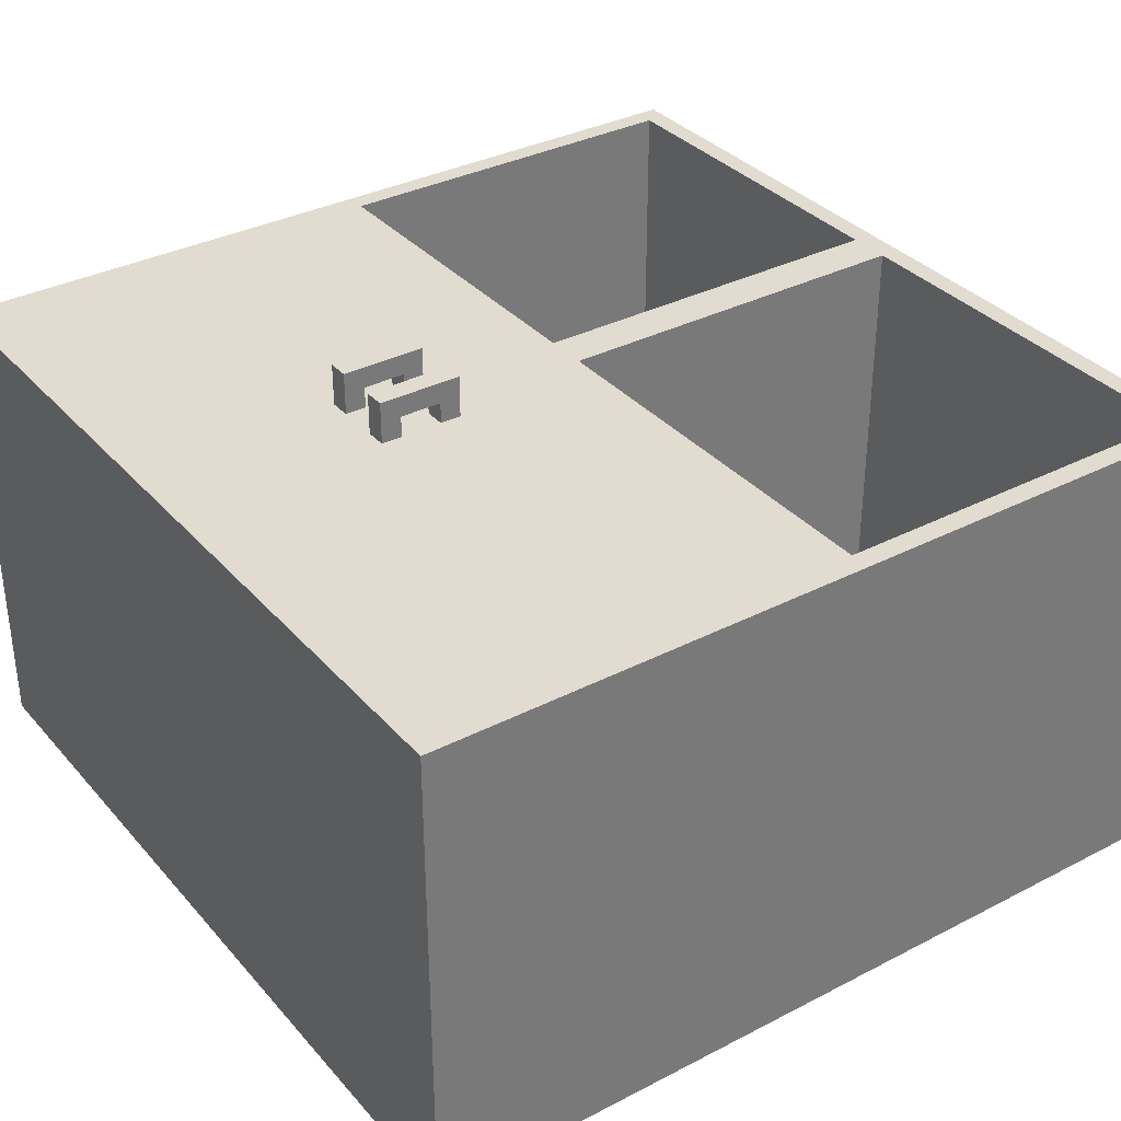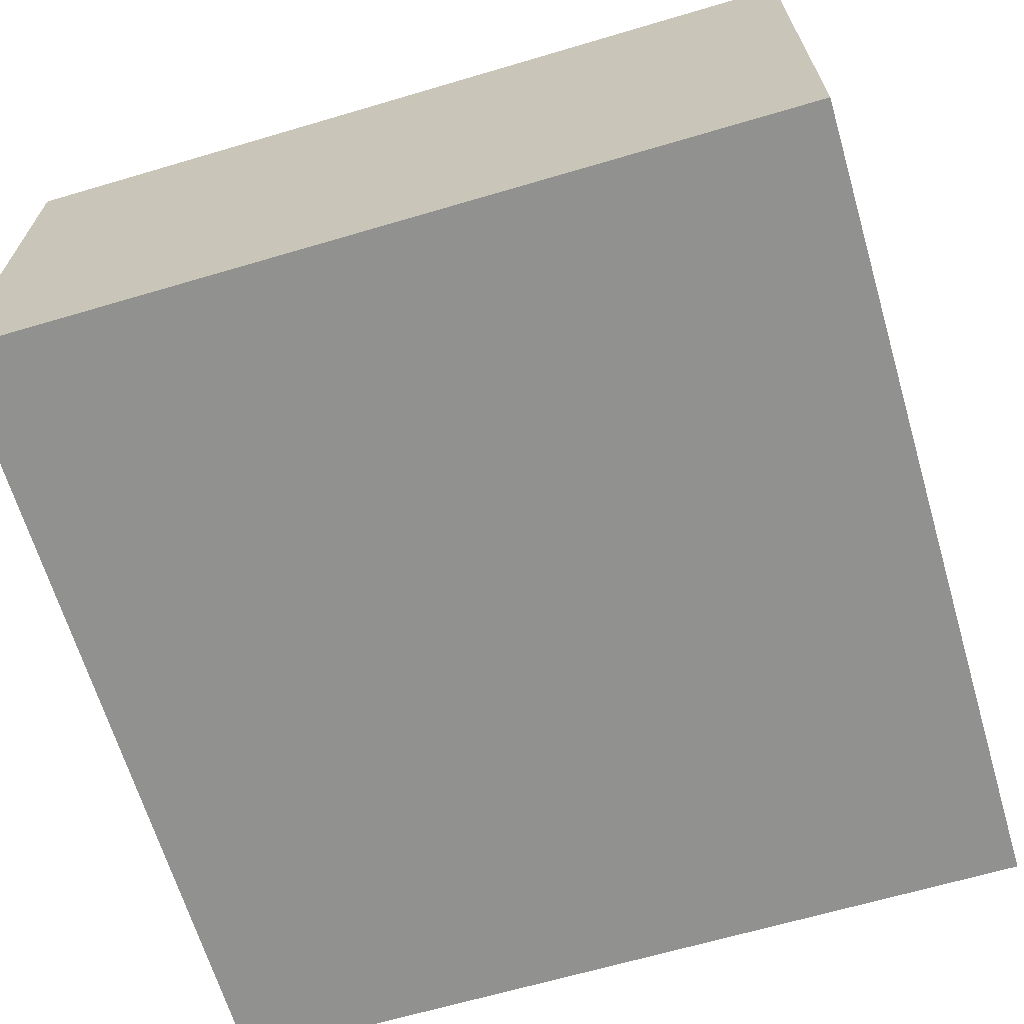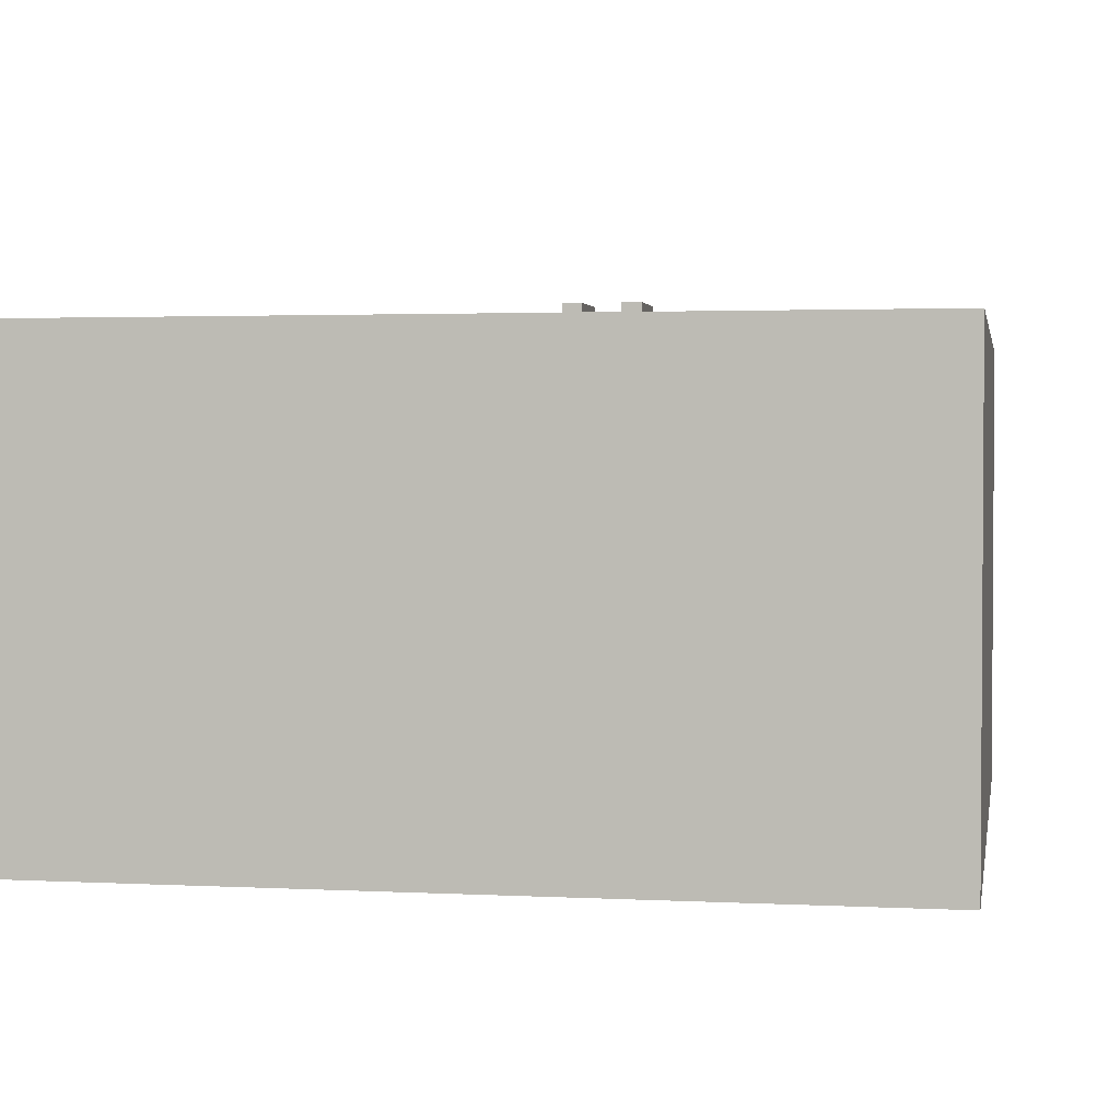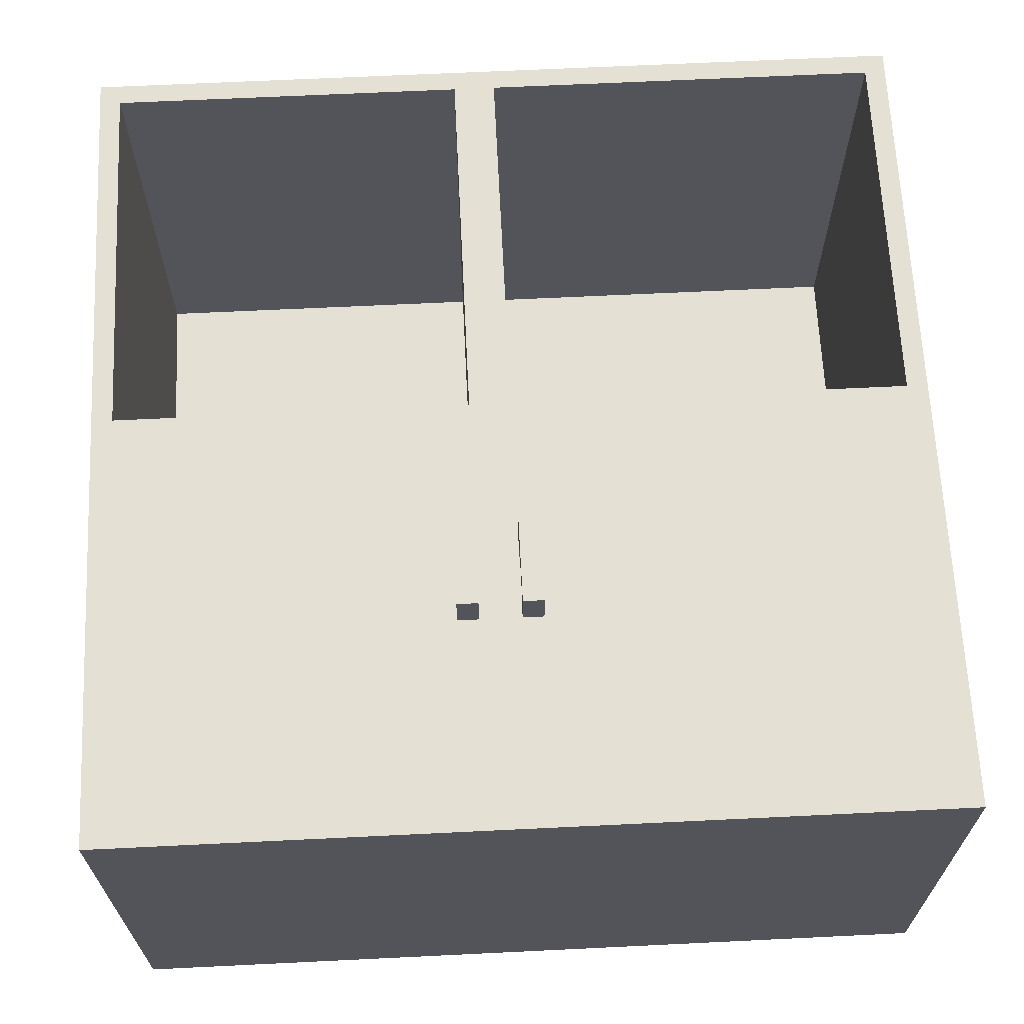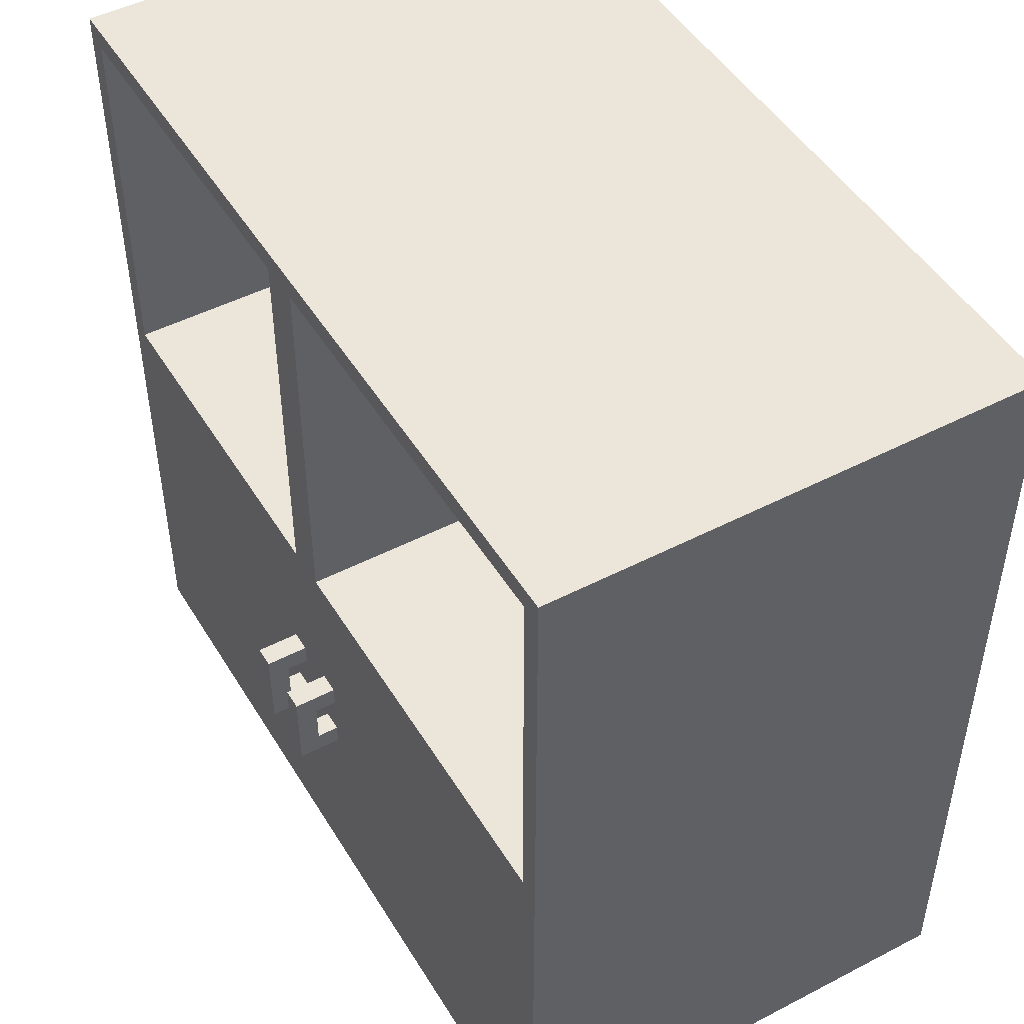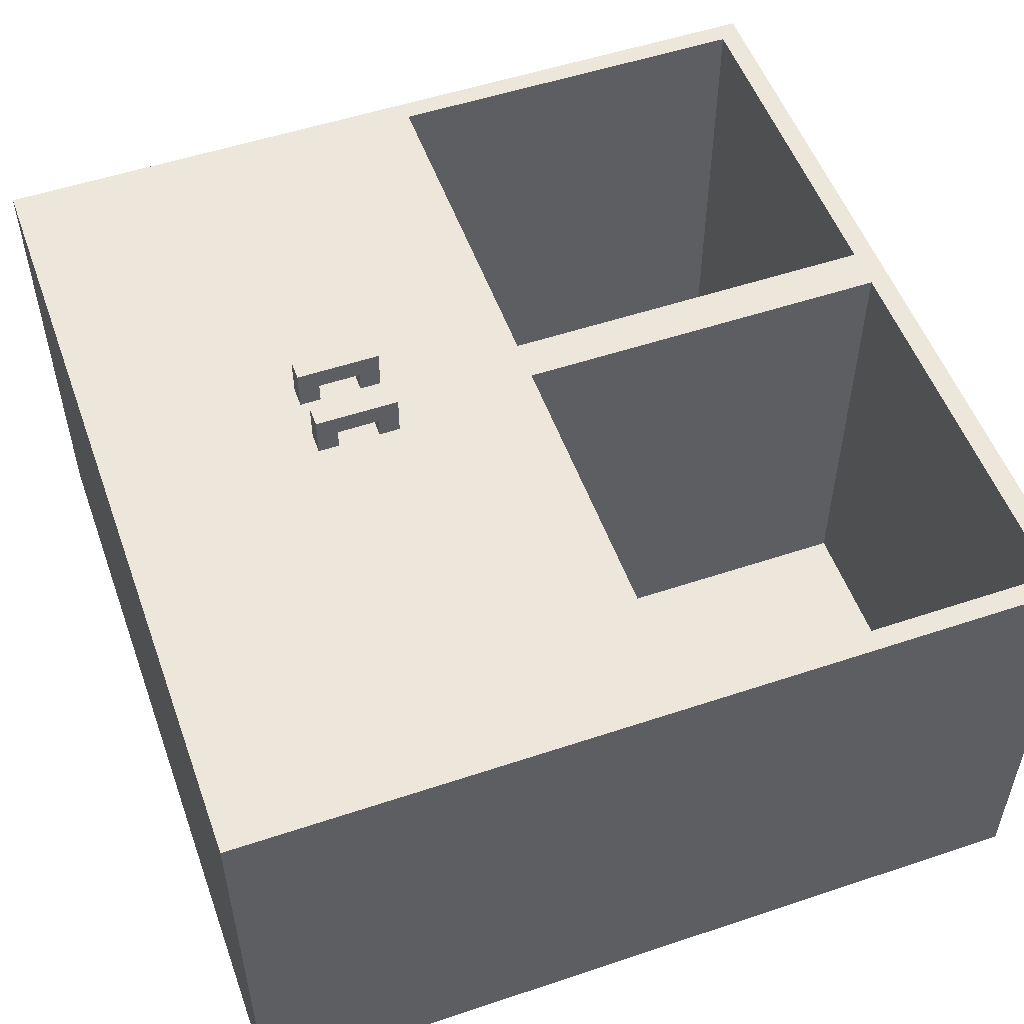
<metadata>
{"format":"obj","ext":"obj","renderer":"f3d","projection":"perspective","resolution":1024,"background":"white","views":[{"elev":34.3,"azim":55.2,"up":"+Z"},{"elev":-65.9,"azim":106.5,"up":"+Z"},{"elev":2.3,"azim":-169.7,"up":"+Z"},{"elev":65.9,"azim":-2.8,"up":"+Z"},{"elev":48.1,"azim":59.9,"up":"+Y"},{"elev":53.1,"azim":70.3,"up":"+Z"}]}
</metadata>
<code>
o
v -2 0 0.3
v -2 0 -2
v -2 4 0.3
v -2 4 -2
v -0.3 1 0.5
v -0.3 1 0.3
v -0.3 1.1 0.4
v -0.3 1.1 0.3
v -0.3 1.3 0.4
v -0.3 1.3 0.3
v -0.3 1.4 0.5
v -0.3 1.4 0.3
v -0.2 2.1 0.3
v -0.2 2.1 0.2
v -0.2 2.1 -1.9
v -0.2 3.9 0.3
v -0.2 3.9 -1.9
v 2.384e-07 1 0.5
v 2.384e-07 1 0.3
v 2.384e-07 1.1 0.4
v 2.384e-07 1.1 0.3
v 2.384e-07 1.3 0.4
v 2.384e-07 1.3 0.3
v 2.384e-07 1.4 0.5
v 2.384e-07 1.4 0.3
v 1.9 0.1 0.2
v 1.9 0.1 -1.9
v 1.9 2 0.2
v 1.9 2 -1.9
v 1.9 2.1 0.3
v 1.9 2.1 0.2
v 1.9 2.1 -1.9
v 1.9 3.9 0.3
v 1.9 3.9 -1.9
v -1.9 0.1 0.2
v -1.9 0.1 -1.9
v -1.9 2 0.2
v -1.9 2 -1.9
v -1.9 2.1 0.3
v -1.9 2.1 0.2
v -1.9 2.1 -1.9
v -1.9 3.9 0.3
v -1.9 3.9 -1.9
v -0.2 1 0.5
v -0.2 1 0.3
v -0.2 1.1 0.4
v -0.2 1.1 0.3
v -0.2 1.3 0.4
v -0.2 1.3 0.3
v -0.2 1.4 0.5
v -0.2 1.4 0.3
v 2.384e-07 2.1 0.3
v 2.384e-07 2.1 0.2
v 2.384e-07 2.1 -1.9
v 2.384e-07 3.9 0.3
v 2.384e-07 3.9 -1.9
v 0.1 1 0.5
v 0.1 1 0.3
v 0.1 1.1 0.4
v 0.1 1.1 0.3
v 0.1 1.3 0.4
v 0.1 1.3 0.3
v 0.1 1.4 0.5
v 0.1 1.4 0.3
v 2 0 0.3
v 2 0 -2
v 2 4 0.3
v 2 4 -2
v -0.3 1 0.5
v -0.3 1.4 0.5
v -0.2 1 0.5
v -0.2 1.4 0.5
v 2.384e-07 1 0.5
v 2.384e-07 1.4 0.5
v 0.1 1 0.5
v 0.1 1.4 0.5
v -2 0 0.3
v -2 4 0.3
v -1.9 0.1 0.3
v -1.9 2 0.3
v -1.9 2.1 0.3
v -1.9 3.9 0.3
v -0.3 1 0.3
v -0.3 1.1 0.3
v -0.3 1.3 0.3
v -0.3 1.4 0.3
v -0.2 0.1 0.3
v -0.2 1 0.3
v -0.2 1.1 0.3
v -0.2 1.3 0.3
v -0.2 1.4 0.3
v -0.2 2 0.3
v -0.2 2.1 0.3
v -0.2 3.9 0.3
v 2.384e-07 0.1 0.3
v 2.384e-07 1 0.3
v 2.384e-07 1.1 0.3
v 2.384e-07 1.3 0.3
v 2.384e-07 1.4 0.3
v 2.384e-07 2 0.3
v 2.384e-07 2.1 0.3
v 2.384e-07 3.9 0.3
v 0.1 1 0.3
v 0.1 1.1 0.3
v 0.1 1.3 0.3
v 0.1 1.4 0.3
v 1.9 0.1 0.3
v 1.9 2 0.3
v 1.9 2.1 0.3
v 1.9 3.9 0.3
v 2 0 0.3
v 2 4 0.3
v -1.9 0.1 -1.9
v -1.9 2 -1.9
v -1.9 2.1 -1.9
v -1.9 3.9 -1.9
v -0.2 2.1 -1.9
v -0.2 3.9 -1.9
v 2.384e-07 2.1 -1.9
v 2.384e-07 3.9 -1.9
v 1.9 0.1 -1.9
v 1.9 2 -1.9
v 1.9 2.1 -1.9
v 1.9 3.9 -1.9
v -0.3 1.1 0.4
v -0.3 1.3 0.4
v -0.2 1.1 0.4
v -0.2 1.3 0.4
v 2.384e-07 1.1 0.4
v 2.384e-07 1.3 0.4
v 0.1 1.1 0.4
v 0.1 1.3 0.4
v -1.9 0.1 0.2
v -1.9 2 0.2
v -0.2 0.1 0.2
v -0.2 2 0.2
v 2.384e-07 0.1 0.2
v 2.384e-07 2 0.2
v 1.9 0.1 0.2
v 1.9 2 0.2
v -2 0 -2
v -2 4 -2
v 2 0 -2
v 2 4 -2
v -2 0 0.3
v 2 0 0.3
v -1.9 0 0.2
v 1.9 0 0.2
v -1.9 0 -1.9
v 1.9 0 -1.9
v -2 0 -2
v 2 0 -2
v -0.3 1 0.5
v -0.2 1 0.5
v 2.384e-07 1 0.5
v 0.1 1 0.5
v -0.3 1 0.3
v -0.2 1 0.3
v 2.384e-07 1 0.3
v 0.1 1 0.3
v -0.3 1.3 0.4
v -0.2 1.3 0.4
v 2.384e-07 1.3 0.4
v 0.1 1.3 0.4
v -0.3 1.3 0.3
v -0.2 1.3 0.3
v 2.384e-07 1.3 0.3
v 0.1 1.3 0.3
v -1.9 2 0.2
v -0.2 2 0.2
v 2.384e-07 2 0.2
v 1.9 2 0.2
v -1.9 2 -1.9
v 1.9 2 -1.9
v -1.9 3.9 0.3
v -0.2 3.9 0.3
v 2.384e-07 3.9 0.3
v 1.9 3.9 0.3
v -1.9 3.9 -1.9
v -0.2 3.9 -1.9
v 2.384e-07 3.9 -1.9
v 1.9 3.9 -1.9
v -1.9 0.1 0.2
v -0.2 0.1 0.2
v 2.384e-07 0.1 0.2
v 1.9 0.1 0.2
v -1.9 0.1 -1.9
v 1.9 0.1 -1.9
v -0.3 1.1 0.4
v -0.2 1.1 0.4
v 2.384e-07 1.1 0.4
v 0.1 1.1 0.4
v -0.3 1.1 0.3
v -0.2 1.1 0.3
v 2.384e-07 1.1 0.3
v 0.1 1.1 0.3
v -0.3 1.4 0.5
v -0.2 1.4 0.5
v 2.384e-07 1.4 0.5
v 0.1 1.4 0.5
v -0.3 1.4 0.3
v -0.2 1.4 0.3
v 2.384e-07 1.4 0.3
v 0.1 1.4 0.3
v -1.9 2.1 0.3
v -0.2 2.1 0.3
v 2.384e-07 2.1 0.3
v 1.9 2.1 0.3
v -1.9 2.1 0.2
v -0.2 2.1 0.2
v 2.384e-07 2.1 0.2
v 1.9 2.1 0.2
v -1.9 2.1 -1.9
v -0.2 2.1 -1.9
v 2.384e-07 2.1 -1.9
v 1.9 2.1 -1.9
v -2 4 0.3
v 2 4 0.3
v -2 4 -2
v 2 4 -2
f 3 2 1
f 4 2 3
f 7 6 5
f 8 6 7
f 9 7 5
f 11 9 5
f 11 10 9
f 12 10 11
f 16 14 13
f 16 15 14
f 17 15 16
f 20 19 18
f 21 19 20
f 22 20 18
f 24 22 18
f 24 23 22
f 25 23 24
f 28 27 26
f 29 27 28
f 33 31 30
f 33 32 31
f 34 32 33
f 35 36 37
f 37 36 38
f 39 40 42
f 40 41 42
f 42 41 43
f 44 45 46
f 46 45 47
f 44 46 48
f 44 48 50
f 48 49 50
f 50 49 51
f 52 53 55
f 53 54 55
f 55 54 56
f 57 58 59
f 59 58 60
f 57 59 61
f 57 61 63
f 61 62 63
f 63 62 64
f 65 66 67
f 67 66 68
f 71 70 69
f 72 70 71
f 75 74 73
f 76 74 75
f 79 78 77
f 80 78 79
f 81 78 80
f 82 78 81
f 83 80 79
f 84 80 83
f 85 80 84
f 86 80 85
f 87 79 77
f 87 83 79
f 88 83 87
f 89 85 84
f 90 85 89
f 91 80 86
f 92 81 80
f 92 80 91
f 93 81 92
f 94 78 82
f 95 90 89
f 95 91 90
f 95 88 87
f 95 87 77
f 95 92 91
f 95 89 88
f 96 92 95
f 97 92 96
f 98 92 97
f 99 92 98
f 100 94 93
f 100 92 99
f 100 93 92
f 101 94 100
f 102 78 94
f 102 94 101
f 103 96 95
f 104 98 97
f 105 98 104
f 106 100 99
f 107 103 95
f 107 106 105
f 107 95 77
f 107 105 104
f 107 104 103
f 108 100 106
f 108 106 107
f 108 101 100
f 109 101 108
f 110 78 102
f 111 109 108
f 111 110 109
f 111 107 77
f 111 108 107
f 112 78 110
f 112 110 111
f 117 116 115
f 118 116 117
f 121 114 113
f 122 114 121
f 123 120 119
f 124 120 123
f 125 126 127
f 127 126 128
f 129 130 131
f 131 130 132
f 133 134 135
f 135 134 136
f 135 136 137
f 137 136 138
f 137 138 139
f 139 138 140
f 141 142 143
f 143 142 144
f 147 146 145
f 148 146 147
f 149 147 145
f 149 148 147
f 150 146 148
f 150 148 149
f 151 149 145
f 151 150 149
f 152 146 150
f 152 150 151
f 157 154 153
f 158 154 157
f 159 156 155
f 160 156 159
f 165 162 161
f 166 162 165
f 167 164 163
f 168 164 167
f 173 170 169
f 173 172 171
f 173 171 170
f 174 172 173
f 179 176 175
f 180 176 179
f 181 178 177
f 182 178 181
f 183 184 187
f 185 186 187
f 184 185 187
f 187 186 188
f 189 190 193
f 193 190 194
f 191 192 195
f 195 192 196
f 197 198 201
f 201 198 202
f 199 200 203
f 203 200 204
f 205 206 209
f 209 206 210
f 207 208 211
f 211 208 212
f 209 210 213
f 213 210 214
f 211 212 215
f 215 212 216
f 217 218 219
f 219 218 220

</code>
